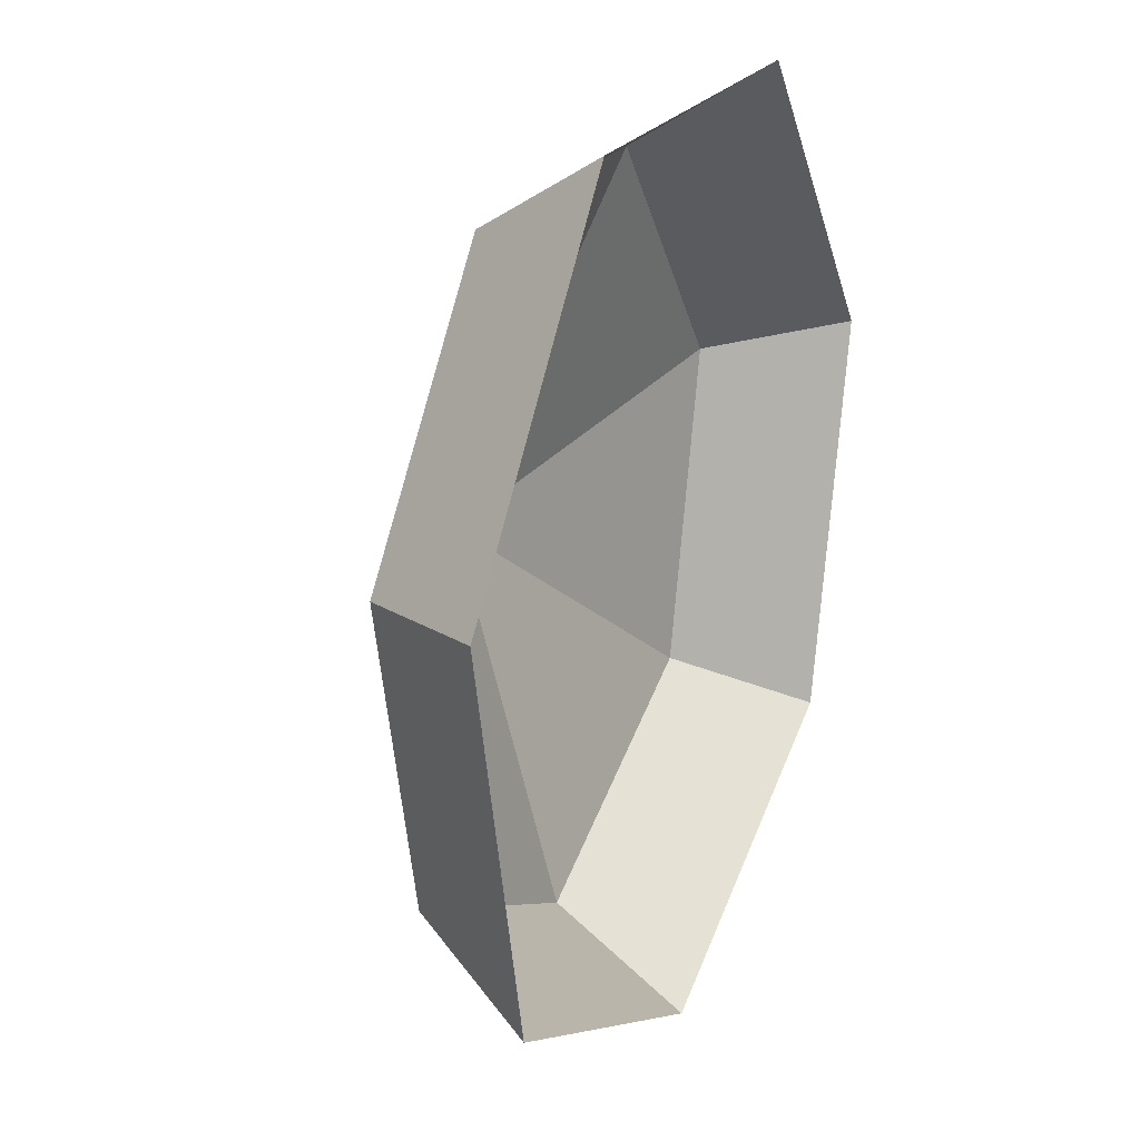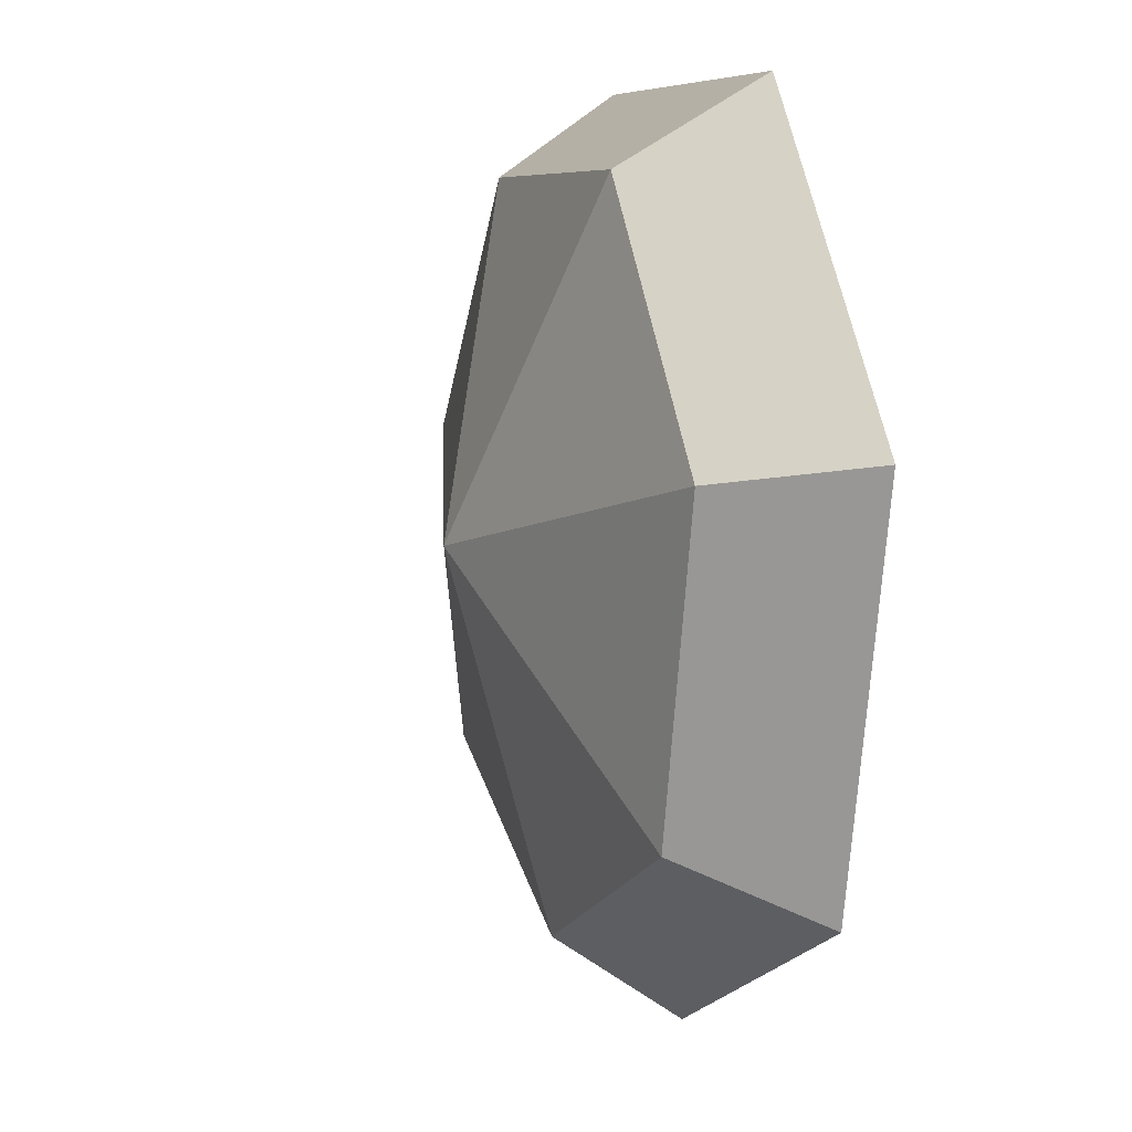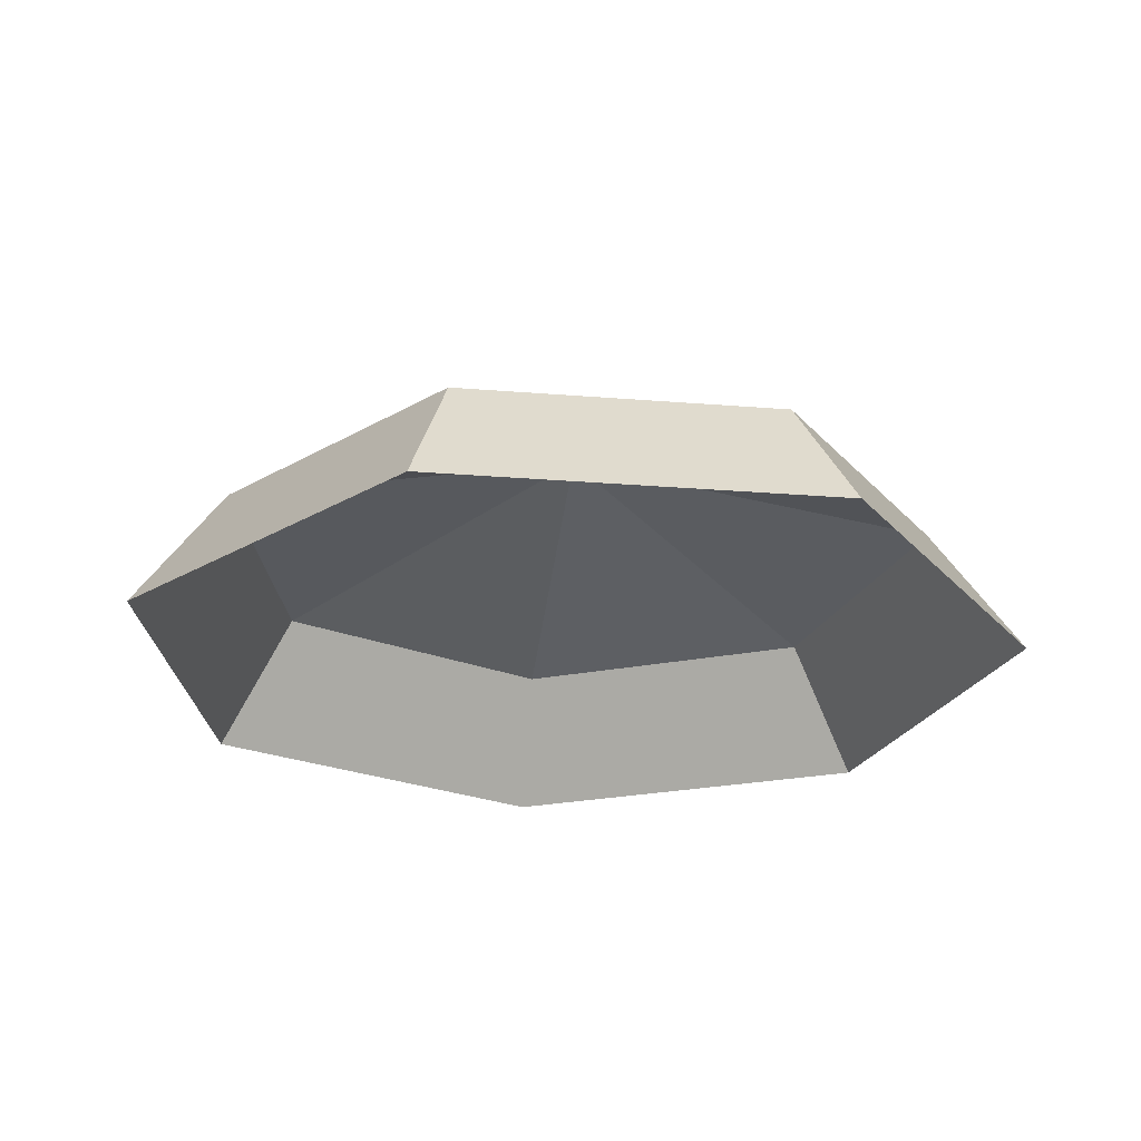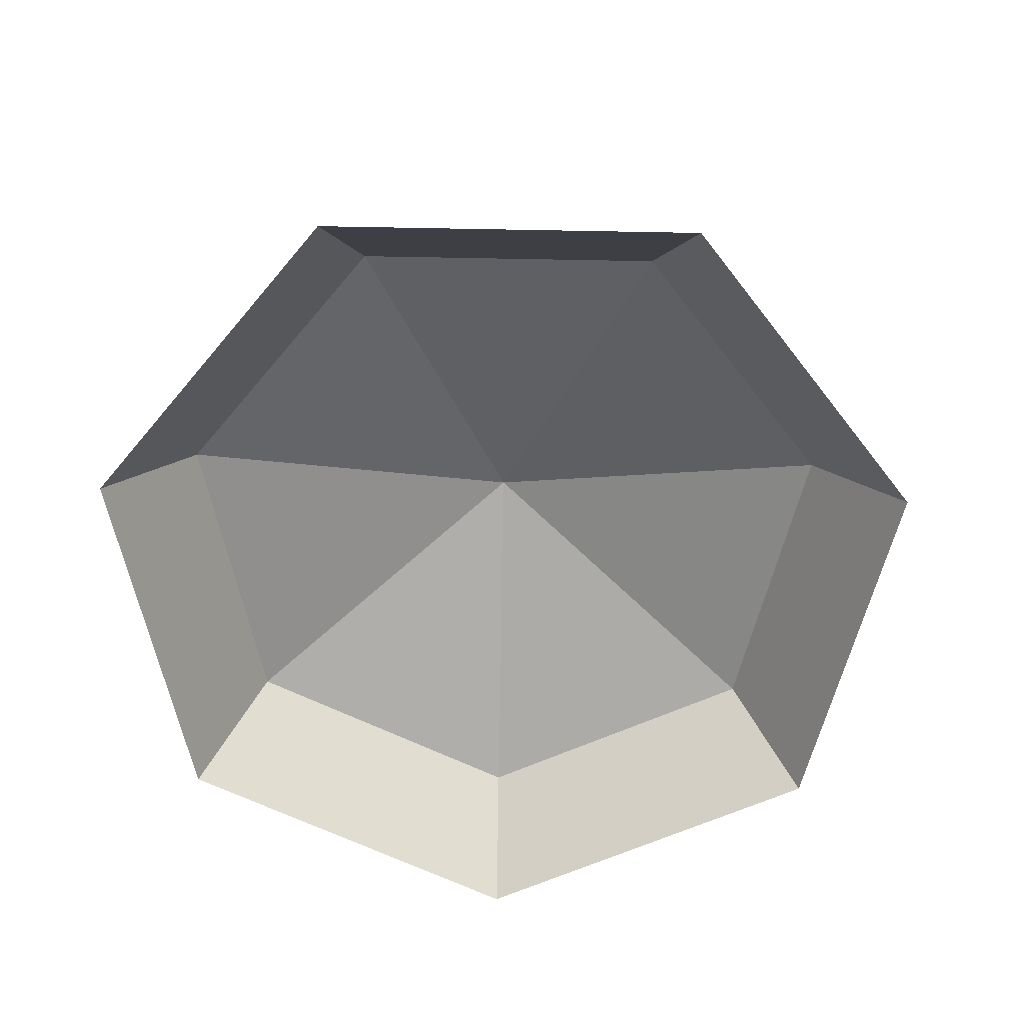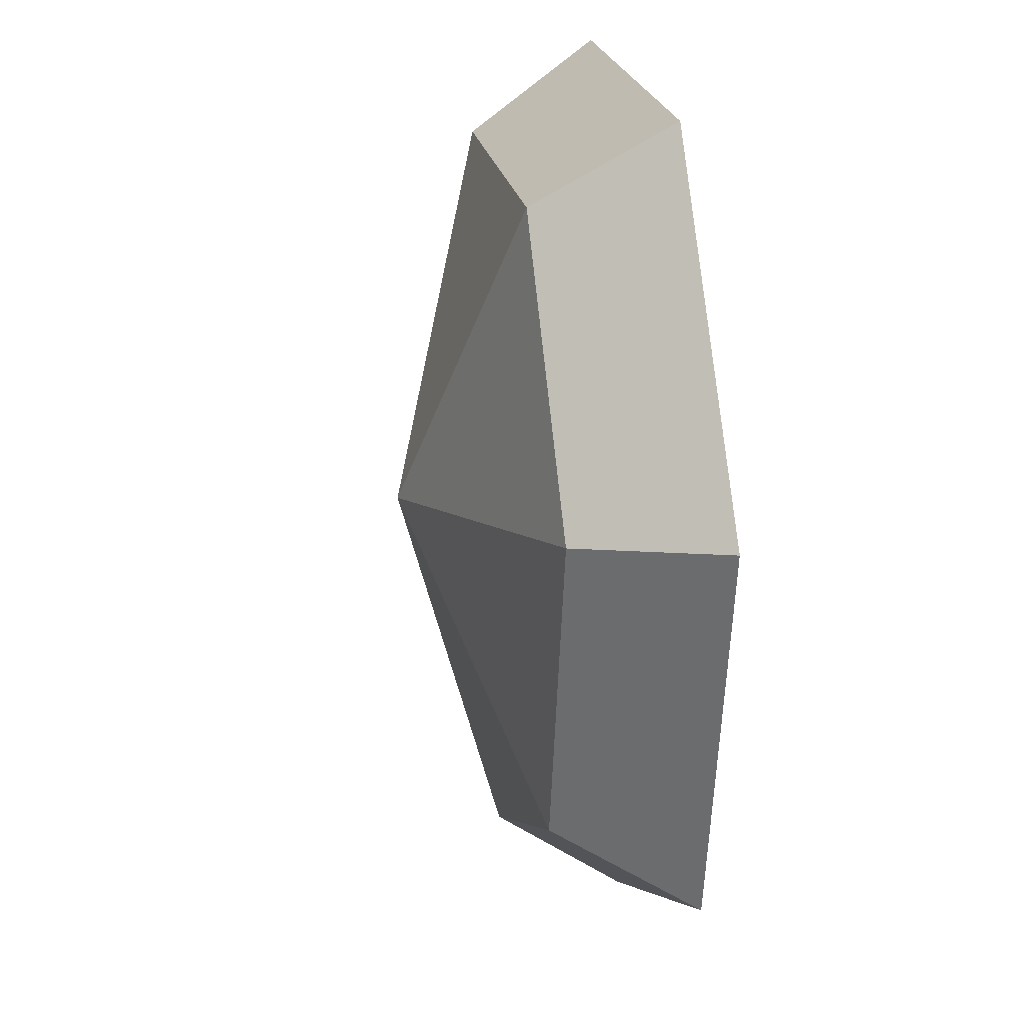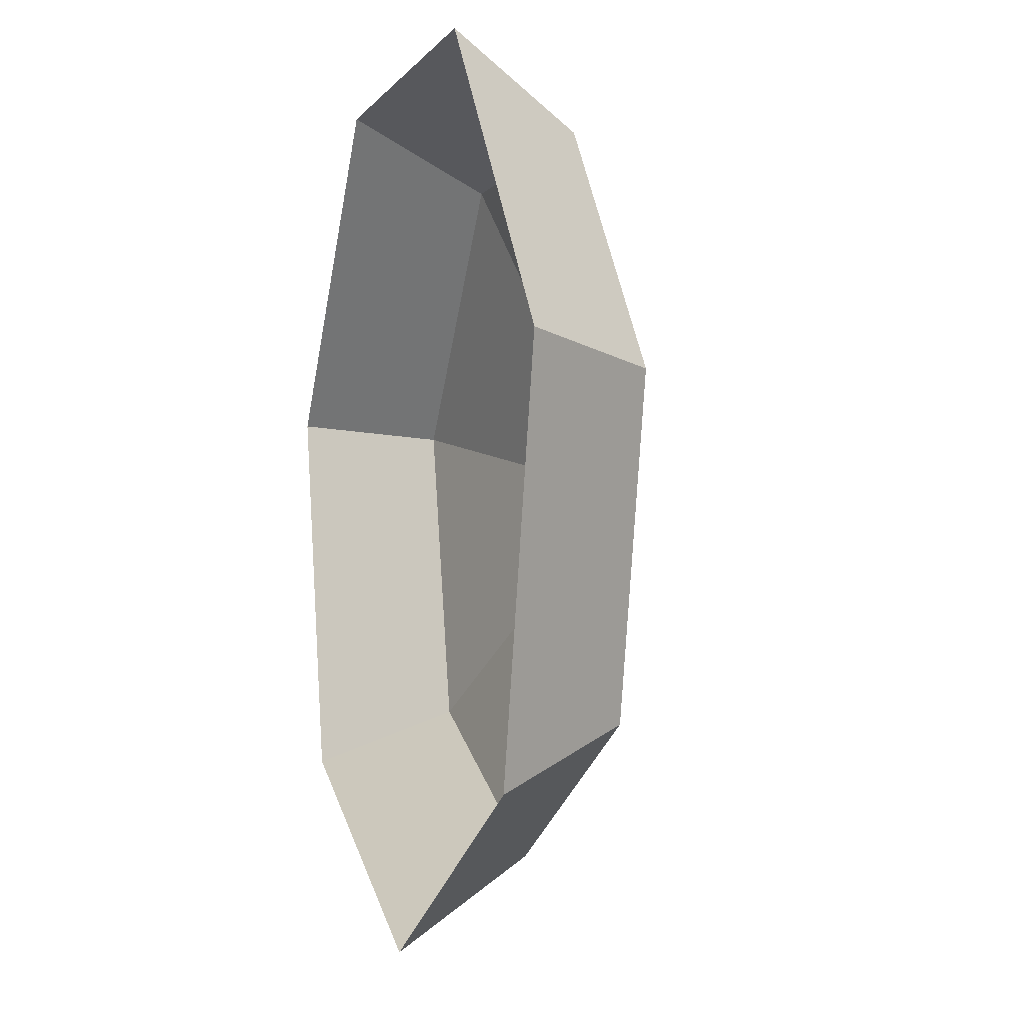
<metadata>
{"format":"obj","ext":"obj","renderer":"f3d","projection":"perspective","resolution":1024,"background":"white","views":[{"elev":22.1,"azim":-66.4,"up":"+Z"},{"elev":6.9,"azim":-108.5,"up":"+Z"},{"elev":-24.5,"azim":-7.6,"up":"+Y"},{"elev":-62.1,"azim":153.2,"up":"+Y"},{"elev":21.2,"azim":-99.6,"up":"+Z"},{"elev":-3.5,"azim":73.2,"up":"+Z"}]}
</metadata>
<code>
v  0 0.7791 -0
v  0 0.4393 -1.225
v  -0.958 0.4393 -0.7639
v  -1.194 0.4393 0.2726
v  -0.5316 0.4393 1.104
v  0.5316 0.4393 1.104
v  1.194 0.4393 0.2726
v  0.958 0.4393 -0.7639
v  -1.194 0.0079 -0.9526
v  0 0.0079 -1.528
v  -1.49 0.0079 0.34
v  -0.6629 0.0079 1.377
v  0.6629 0.0079 1.377
v  1.49 0.0079 0.34
v  1.194 0.0079 -0.9526
g NoMaterialCutout
f 1 2 3
f 1 3 4
f 1 4 5
f 1 5 6
f 1 6 7
f 1 7 8
f 1 8 2
f 9 3 2
f 2 10 9
f 11 4 3
f 3 9 11
f 12 5 4
f 4 11 12
f 13 6 5
f 5 12 13
f 14 7 6
f 6 13 14
f 15 8 7
f 7 14 15
f 10 2 8
f 8 15 10

</code>
